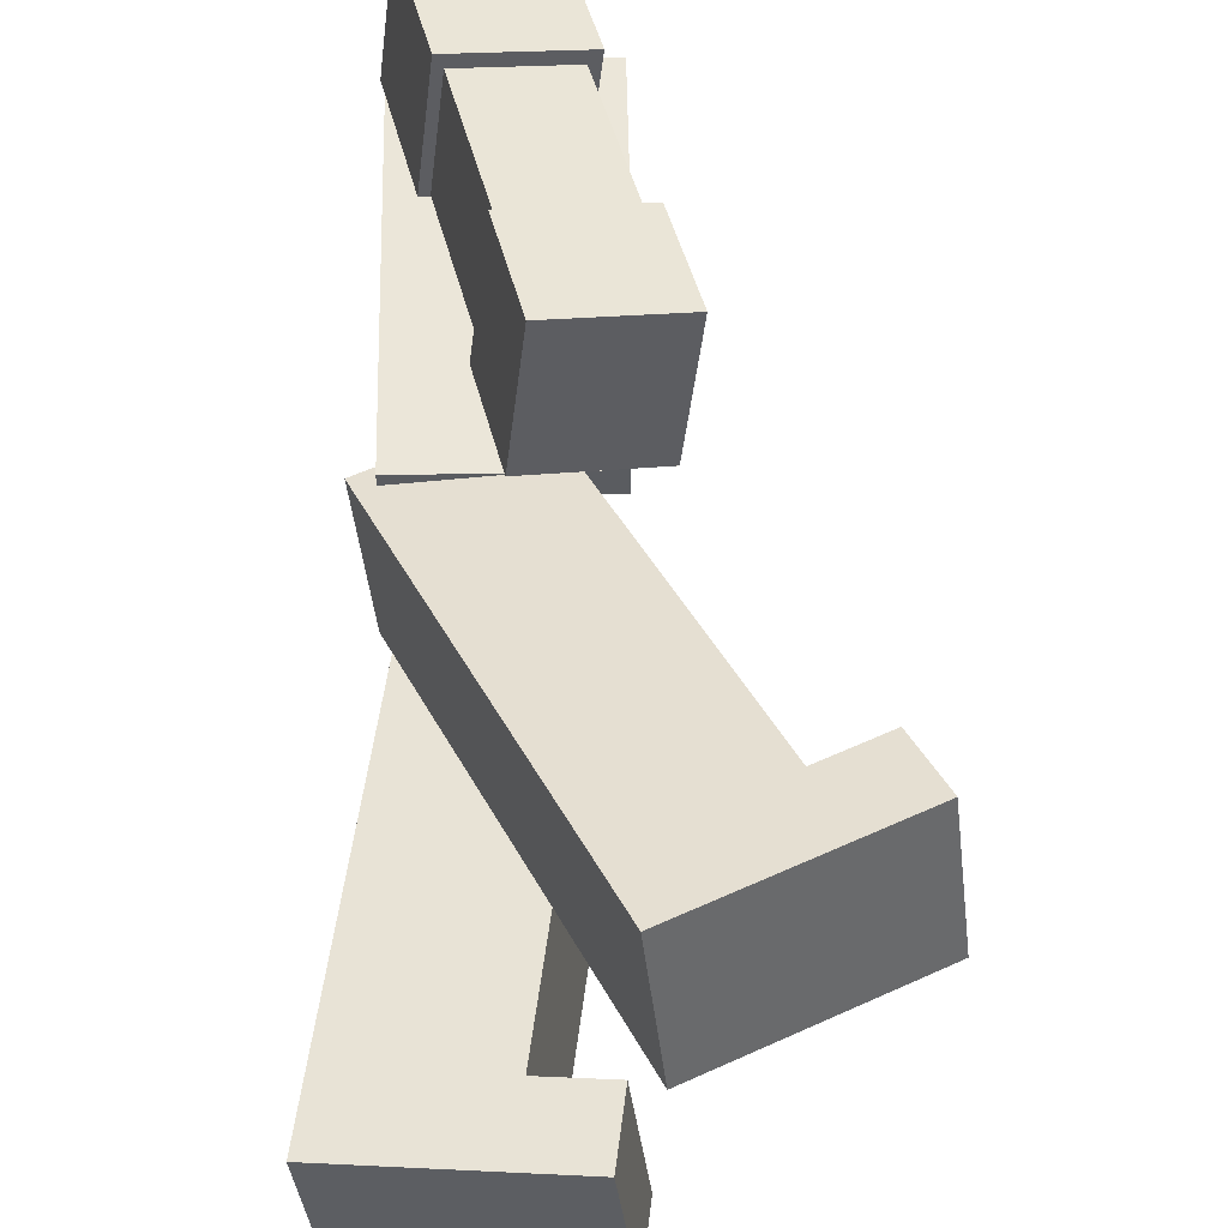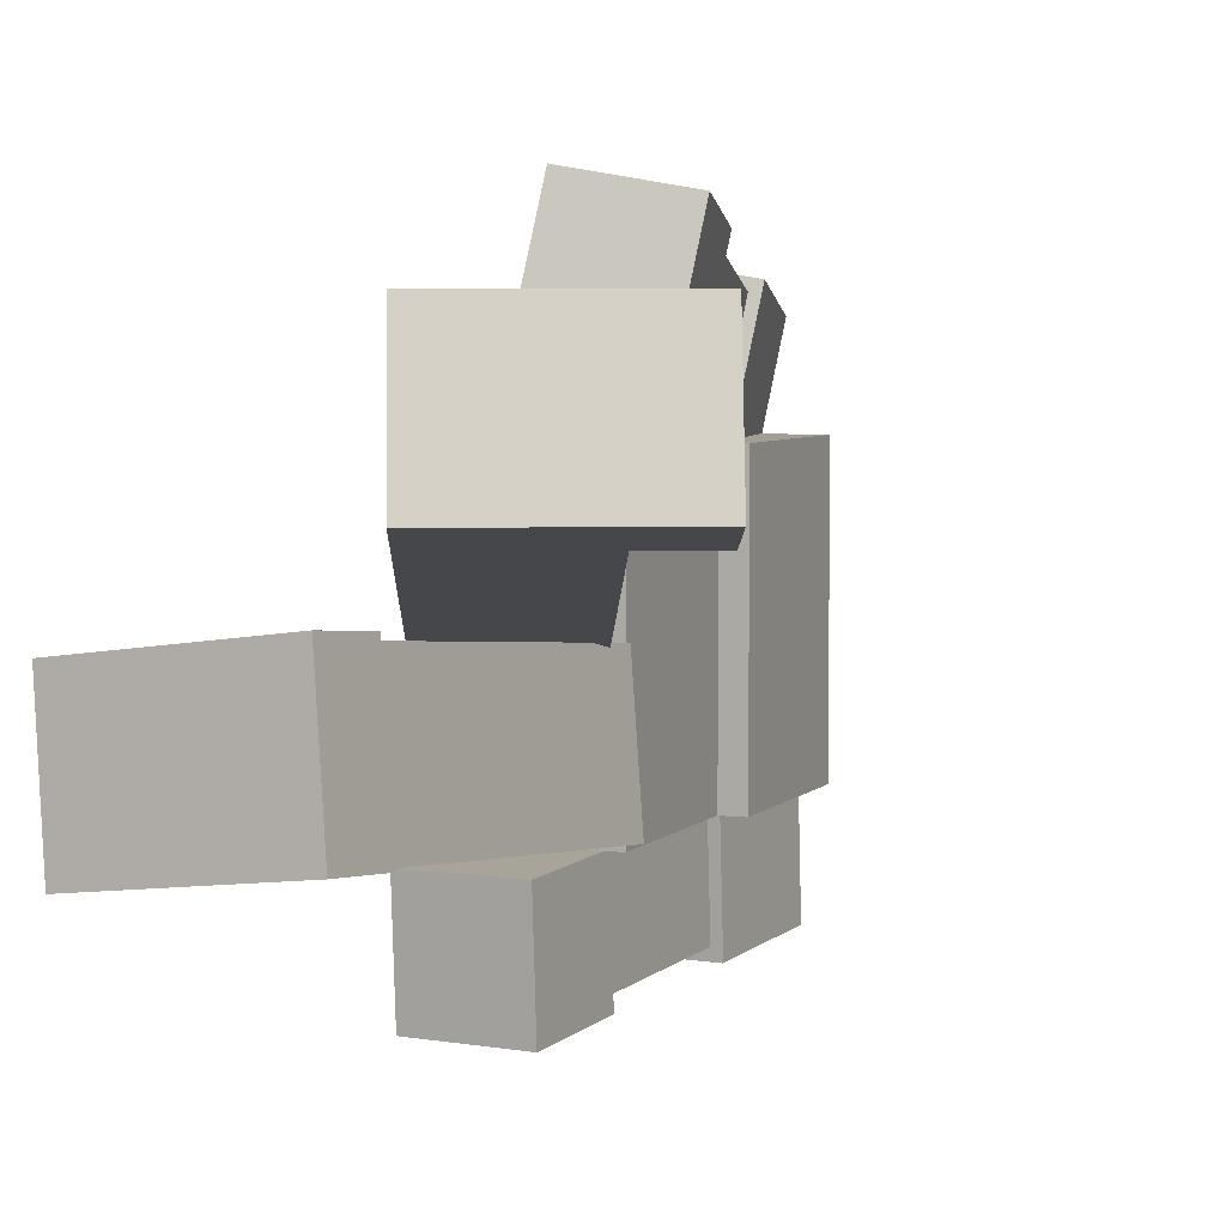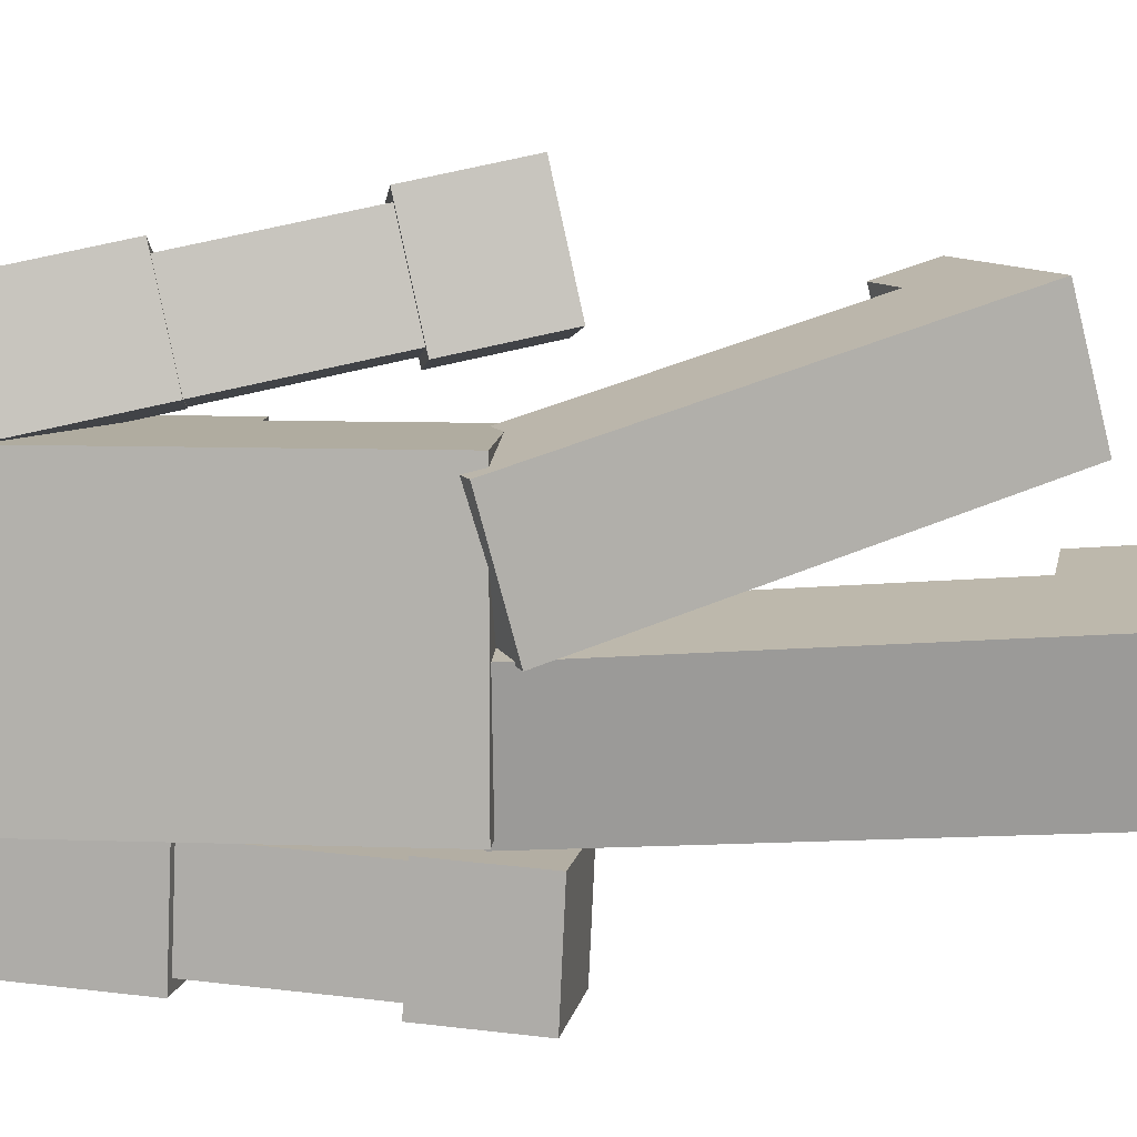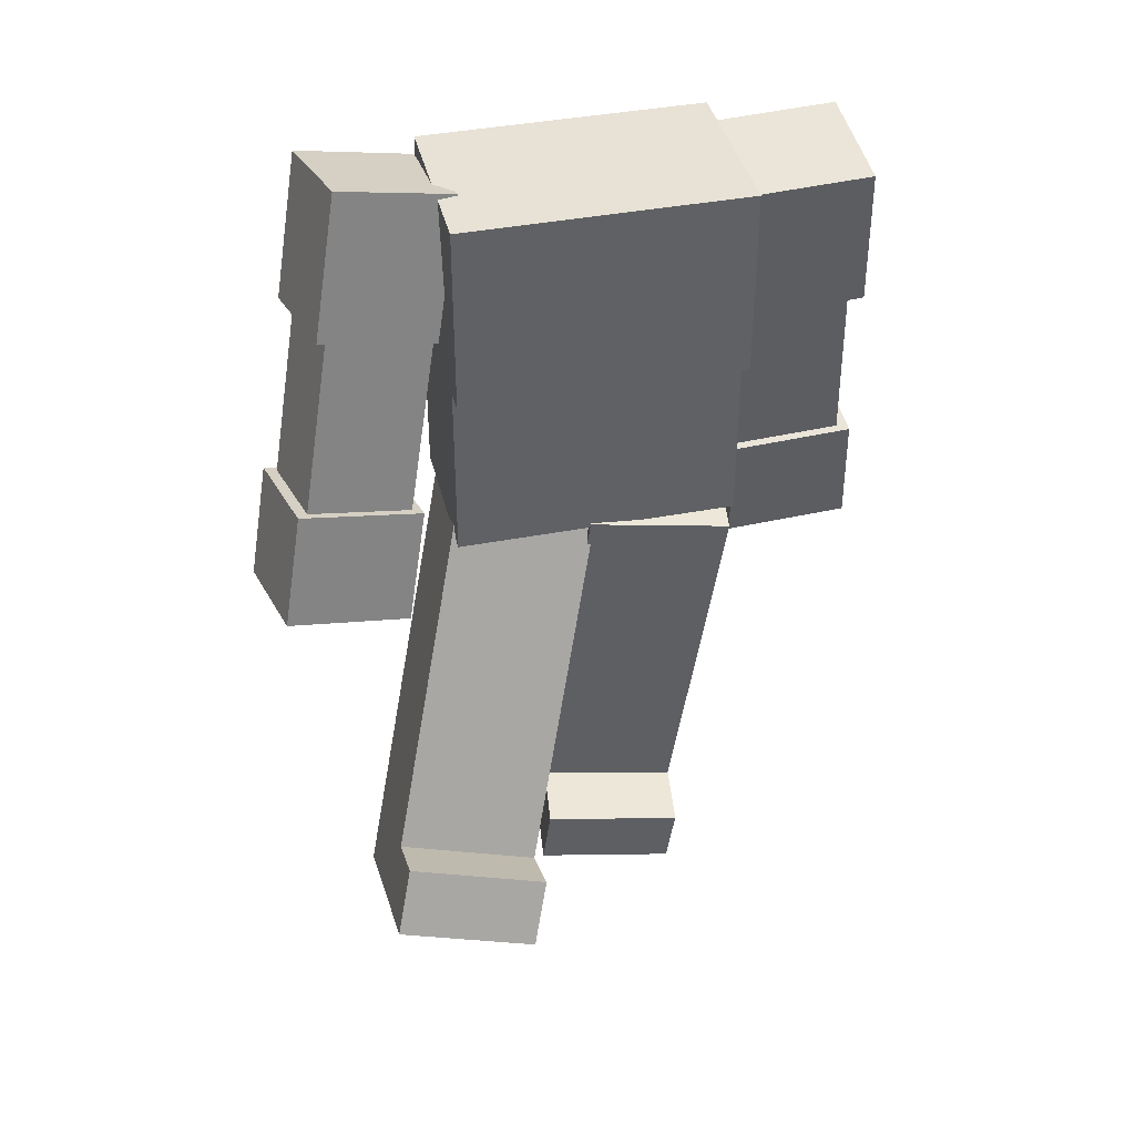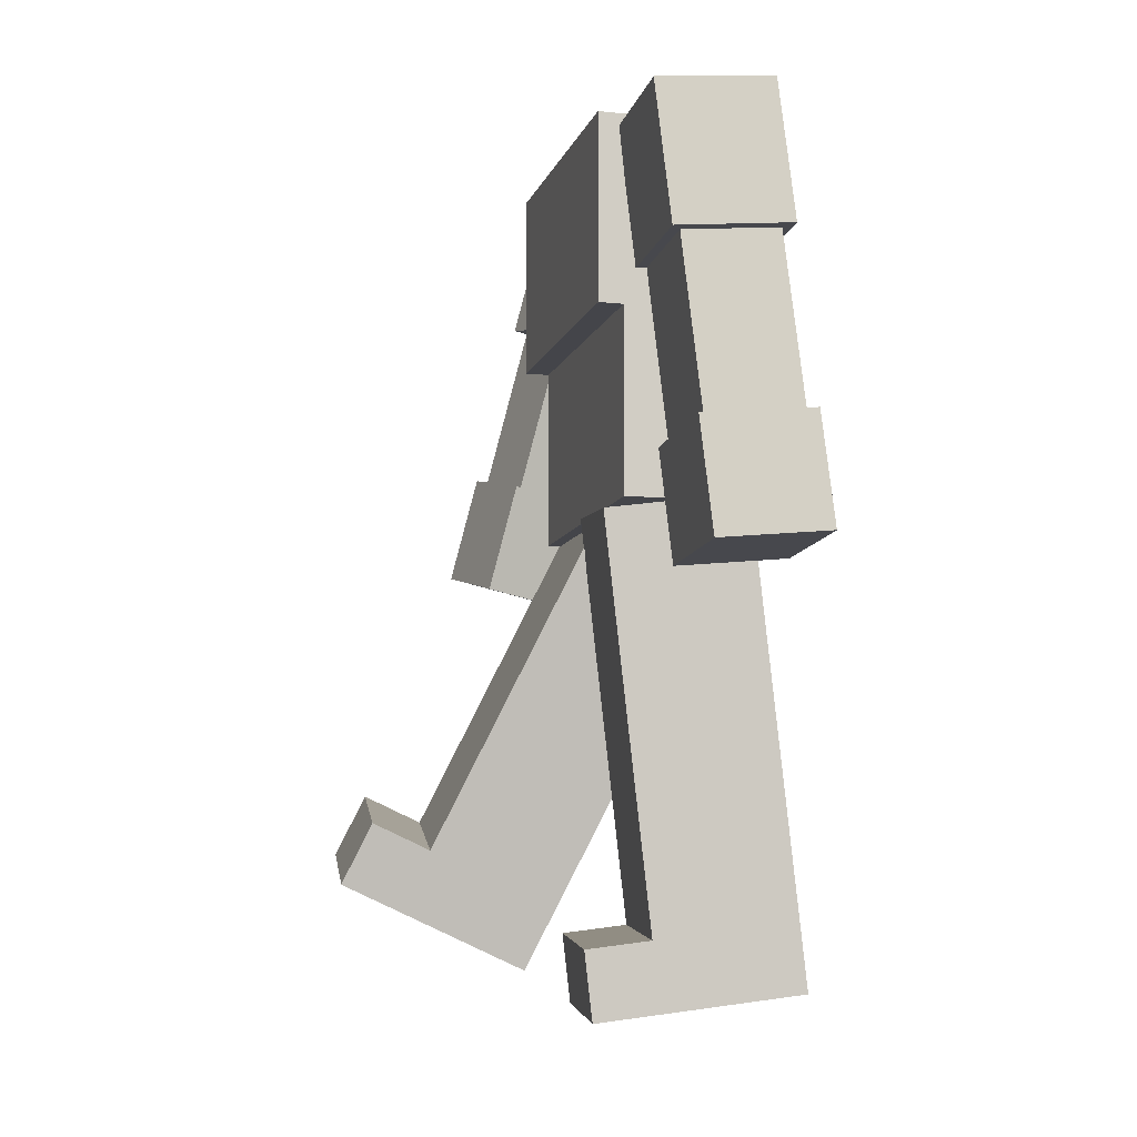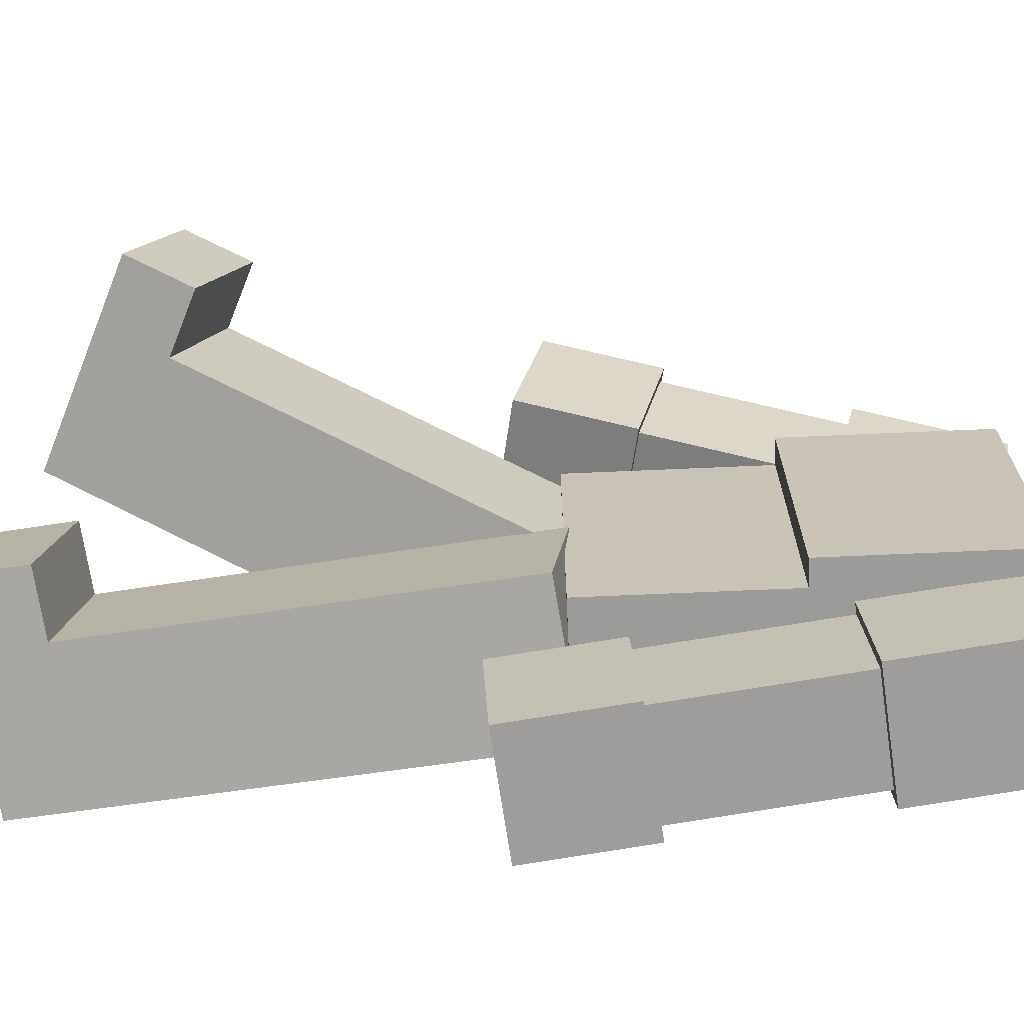
<metadata>
{"format":"obj","ext":"obj","renderer":"f3d","projection":"perspective","resolution":1024,"background":"white","views":[{"elev":56.3,"azim":178.8,"up":"+Y"},{"elev":5.2,"azim":-157.7,"up":"+Y"},{"elev":9.9,"azim":94.9,"up":"+Y"},{"elev":40.3,"azim":-103.3,"up":"+Z"},{"elev":-9.3,"azim":-15.1,"up":"+Z"},{"elev":-69.6,"azim":-87.5,"up":"+Y"}]}
</metadata>
<code>
g Enemy15_mesh
v 0.1426 0.2474 0.7459
v 0.1426 -0.2526 0.7459
v -0.1678 -0.2526 0.7459
v -0.1678 0.2474 0.7459
v -0.1241 -0.2526 0.0838
v 0.1426 -0.2526 0.0838
v 0.1426 0.2474 0.0838
v -0.1241 0.2474 0.0838
v -0.1241 -0.2526 0.4114
v -0.1678 -0.2526 0.4114
v -0.1678 -0.2526 0.7459
v 0.1426 -0.2526 0.7459
v 0.1426 -0.2526 0.0838
v -0.1241 -0.2526 0.0838
v 0.1426 -0.2526 0.7459
v 0.1426 0.2474 0.7459
v 0.1426 0.2474 0.0838
v 0.1426 -0.2526 0.0838
v 0.1426 0.2474 0.7459
v -0.1241 0.2474 0.0838
v 0.1426 0.2474 0.0838
v -0.1241 0.2474 0.4114
v -0.1678 0.2474 0.4114
v -0.1678 0.2474 0.7459
v -0.1241 -0.2526 0.0838
v -0.1241 0.2474 0.0838
v -0.1241 0.2474 0.4114
v -0.1241 -0.2526 0.4114
v -0.1678 -0.2526 0.7459
v -0.1678 -0.2526 0.4114
v -0.1678 0.2474 0.4114
v -0.1678 0.2474 0.7459
v -0.1241 0.2474 0.4114
v -0.1678 0.2474 0.4114
v -0.1678 -0.2526 0.4114
v -0.1241 -0.2526 0.4114
v -0.07437 -0.02305 0.144
v -0.04615 0.2178 0.2049
v 0.1816 0.2171 0.1019
v 0.1534 -0.02369 0.04097
v -0.5103 0.2022 -0.5447
v -0.1787 0.2012 -0.6947
v -0.1505 0.4421 -0.6338
v -0.4821 0.443 -0.4838
v -0.4821 0.443 -0.4838
v -0.434 0.4104 -0.3772
v -0.4622 0.1696 -0.4381
v -0.5103 0.2022 -0.5447
v -0.1787 0.2012 -0.6947
v -0.5103 0.2022 -0.5447
v -0.4622 0.1696 -0.4381
v -0.3583 0.1693 -0.485
v 0.1534 -0.02369 0.04097
v -0.07437 -0.02305 0.144
v -0.3583 0.1693 -0.485
v -0.4622 0.1696 -0.4381
v -0.434 0.4104 -0.3772
v -0.3301 0.4101 -0.4241
v -0.3301 0.4101 -0.4241
v -0.434 0.4104 -0.3772
v -0.4821 0.443 -0.4838
v -0.1505 0.4421 -0.6338
v -0.04615 0.2178 0.2049
v 0.1816 0.2171 0.1019
v -0.1787 0.2012 -0.6947
v 0.1534 -0.02369 0.04097
v 0.1816 0.2171 0.1019
v -0.1505 0.4421 -0.6338
v -0.3301 0.4101 -0.4241
v -0.04615 0.2178 0.2049
v -0.07437 -0.02305 0.144
v -0.3583 0.1693 -0.485
v -0.1558 -0.2372 0.0654
v -0.1268 0.009687 0.09219
v 0.119 -0.02262 0.1242
v 0.09006 -0.2695 0.09739
v -0.1504 -0.1466 -0.7754
v 0.2075 -0.1936 -0.7288
v 0.2365 0.05326 -0.702
v -0.1214 0.1003 -0.7486
v -0.1214 0.1003 -0.7486
v -0.1385 0.0893 -0.6288
v -0.1674 -0.1576 -0.6556
v -0.1504 -0.1466 -0.7754
v 0.2075 -0.1936 -0.7288
v -0.1504 -0.1466 -0.7754
v -0.1674 -0.1576 -0.6556
v -0.05533 -0.1723 -0.641
v 0.09006 -0.2695 0.09739
v -0.1558 -0.2372 0.0654
v -0.05533 -0.1723 -0.641
v -0.1674 -0.1576 -0.6556
v -0.1385 0.0893 -0.6288
v -0.02637 0.07457 -0.6142
v -0.02637 0.07457 -0.6142
v -0.1385 0.0893 -0.6288
v -0.1214 0.1003 -0.7486
v 0.2365 0.05326 -0.702
v -0.1268 0.009687 0.09219
v 0.119 -0.02262 0.1242
v 0.2075 -0.1936 -0.7288
v 0.09006 -0.2695 0.09739
v 0.119 -0.02262 0.1242
v 0.2365 0.05326 -0.702
v -0.02637 0.07457 -0.6142
v -0.1268 0.009687 0.09219
v -0.1558 -0.2372 0.0654
v -0.05533 -0.1723 -0.641
v 0.1385 -0.4713 0.005483
v 0.0644 -0.4376 0.7162
v 0.06614 -0.2507 0.7075
v 0.1403 -0.2845 -0.003204
v -0.03552 -0.4706 -0.01271
v -0.03378 -0.2837 -0.02139
v -0.1079 -0.25 0.6894
v -0.1096 -0.4368 0.698
v 0.1403 -0.2845 -0.003204
v 0.06614 -0.2507 0.7075
v -0.1079 -0.25 0.6894
v -0.03378 -0.2837 -0.02139
v 0.0644 -0.4376 0.7162
v 0.1385 -0.4713 0.005483
v -0.03552 -0.4706 -0.01271
v -0.1096 -0.4368 0.698
v -0.04725 -0.2737 -0.03353
v -0.04927 -0.4906 -0.02345
v 0.154 -0.4915 -0.002203
v 0.156 -0.2746 -0.01229
v -0.0681 -0.2642 0.1663
v 0.1352 -0.2651 0.1876
v 0.1332 -0.482 0.1976
v -0.07011 -0.4811 0.1764
v -0.04725 -0.2737 -0.03353
v -0.0681 -0.2642 0.1663
v -0.07011 -0.4811 0.1764
v -0.04927 -0.4906 -0.02345
v -0.04927 -0.4906 -0.02345
v -0.07011 -0.4811 0.1764
v 0.1332 -0.482 0.1976
v 0.154 -0.4915 -0.002203
v 0.154 -0.4915 -0.002203
v 0.1332 -0.482 0.1976
v 0.1352 -0.2651 0.1876
v 0.156 -0.2746 -0.01229
v 0.156 -0.2746 -0.01229
v 0.1352 -0.2651 0.1876
v -0.0681 -0.2642 0.1663
v -0.04725 -0.2737 -0.03353
v -0.1046 -0.2596 0.4729
v -0.1065 -0.4684 0.4826
v 0.1045 -0.4693 0.5047
v 0.1065 -0.2605 0.495
v -0.1307 -0.2477 0.7236
v 0.08035 -0.2486 0.7456
v 0.0784 -0.4574 0.7553
v -0.1327 -0.4565 0.7333
v -0.1046 -0.2596 0.4729
v -0.1307 -0.2477 0.7236
v -0.1327 -0.4565 0.7333
v -0.1065 -0.4684 0.4826
v -0.1065 -0.4684 0.4826
v -0.1327 -0.4565 0.7333
v 0.0784 -0.4574 0.7553
v 0.1045 -0.4693 0.5047
v 0.1045 -0.4693 0.5047
v 0.0784 -0.4574 0.7553
v 0.08035 -0.2486 0.7456
v 0.1065 -0.2605 0.495
v 0.1065 -0.2605 0.495
v 0.08035 -0.2486 0.7456
v -0.1307 -0.2477 0.7236
v -0.1046 -0.2596 0.4729
v 0.1252 0.2551 0.6803
v 0.1014 0.4343 0.7226
v -0.04971 0.5764 0.03639
v -0.02599 0.3972 -0.00595
v -0.04637 0.225 0.7118
v -0.1975 0.3671 0.02559
v -0.2212 0.5463 0.06793
v -0.07009 0.4042 0.7542
v -0.04637 0.225 0.7118
v 0.1252 0.2551 0.6803
v -0.02599 0.3972 -0.00595
v -0.1975 0.3671 0.02559
v -0.2212 0.5463 0.06793
v -0.04971 0.5764 0.03639
v 0.1014 0.4343 0.7226
v -0.07009 0.4042 0.7542
v -0.1369 0.4644 0.5543
v -0.1104 0.2636 0.5069
v 0.09532 0.2998 0.469
v 0.06876 0.5005 0.5165
v -0.08372 0.4144 0.7958
v 0.122 0.4505 0.758
v 0.1485 0.2498 0.7105
v -0.05716 0.2136 0.7484
v -0.1369 0.4644 0.5543
v -0.08372 0.4144 0.7958
v -0.05716 0.2136 0.7484
v -0.1104 0.2636 0.5069
v -0.1104 0.2636 0.5069
v -0.05716 0.2136 0.7484
v 0.1485 0.2498 0.7105
v 0.09532 0.2998 0.469
v 0.09532 0.2998 0.469
v 0.1485 0.2498 0.7105
v 0.122 0.4505 0.758
v 0.06876 0.5005 0.5165
v 0.06876 0.5005 0.5165
v 0.122 0.4505 0.758
v -0.08372 0.4144 0.7958
v -0.1369 0.4644 0.5543
v -0.2405 0.5653 0.06546
v -0.2121 0.3504 0.0147
v -0.01397 0.3852 -0.02173
v -0.04241 0.6001 0.02904
v -0.1981 0.5254 0.258
v 4e-06 0.5602 0.2216
v 0.02844 0.3453 0.1708
v -0.1697 0.3105 0.2072
v -0.2405 0.5653 0.06546
v -0.1981 0.5254 0.258
v -0.1697 0.3105 0.2072
v -0.2121 0.3504 0.0147
v -0.2121 0.3504 0.0147
v -0.1697 0.3105 0.2072
v 0.02844 0.3453 0.1708
v -0.01397 0.3852 -0.02173
v -0.01397 0.3852 -0.02173
v 0.02844 0.3453 0.1708
v 4e-06 0.5602 0.2216
v -0.04241 0.6001 0.02904
v -0.04241 0.6001 0.02904
v 4e-06 0.5602 0.2216
v -0.1981 0.5254 0.258
v -0.2405 0.5653 0.06546
g Enemy15_mesh_0
f -234 -235 -236
f -233 -234 -236
f -230 -231 -232
f -229 -230 -232
f -226 -227 -228
f -225 -226 -228
f -224 -225 -228
f -223 -224 -228
f -220 -221 -222
f -219 -220 -222
f -216 -217 -218
f -217 -215 -218
f -215 -214 -218
f -214 -213 -218
f -210 -211 -212
f -209 -210 -212
f -206 -207 -208
f -205 -206 -208
f -202 -203 -204
f -201 -202 -204
f -198 -199 -200
f -197 -198 -200
f -194 -195 -196
f -193 -194 -196
f -190 -191 -192
f -189 -190 -192
f -186 -187 -188
f -185 -186 -188
f -188 -184 -185
f -184 -183 -185
f -180 -181 -182
f -179 -180 -182
f -176 -177 -178
f -175 -176 -178
f -178 -174 -175
f -174 -173 -175
f -170 -171 -172
f -169 -170 -172
f -166 -167 -168
f -165 -166 -168
f -162 -163 -164
f -161 -162 -164
f -158 -159 -160
f -157 -158 -160
f -154 -155 -156
f -153 -154 -156
f -150 -151 -152
f -149 -150 -152
f -152 -148 -149
f -148 -147 -149
f -144 -145 -146
f -143 -144 -146
f -140 -141 -142
f -139 -140 -142
f -142 -138 -139
f -138 -137 -139
f -134 -135 -136
f -133 -134 -136
f -130 -131 -132
f -129 -130 -132
f -126 -127 -128
f -125 -126 -128
f -122 -123 -124
f -121 -122 -124
f -118 -119 -120
f -117 -118 -120
f -114 -115 -116
f -113 -114 -116
f -110 -111 -112
f -109 -110 -112
f -106 -107 -108
f -105 -106 -108
f -102 -103 -104
f -101 -102 -104
f -98 -99 -100
f -97 -98 -100
f -94 -95 -96
f -93 -94 -96
f -90 -91 -92
f -89 -90 -92
f -86 -87 -88
f -85 -86 -88
f -82 -83 -84
f -81 -82 -84
f -78 -79 -80
f -77 -78 -80
f -74 -75 -76
f -73 -74 -76
f -70 -71 -72
f -69 -70 -72
f -66 -67 -68
f -65 -66 -68
f -62 -63 -64
f -61 -62 -64
f -58 -59 -60
f -57 -58 -60
f -54 -55 -56
f -53 -54 -56
f -50 -51 -52
f -49 -50 -52
f -46 -47 -48
f -45 -46 -48
f -42 -43 -44
f -41 -42 -44
f -38 -39 -40
f -37 -38 -40
f -34 -35 -36
f -33 -34 -36
f -30 -31 -32
f -29 -30 -32
f -26 -27 -28
f -25 -26 -28
f -22 -23 -24
f -21 -22 -24
f -18 -19 -20
f -17 -18 -20
f -14 -15 -16
f -13 -14 -16
f -10 -11 -12
f -9 -10 -12
f -6 -7 -8
f -5 -6 -8
f -2 -3 -4
f -1 -2 -4

</code>
